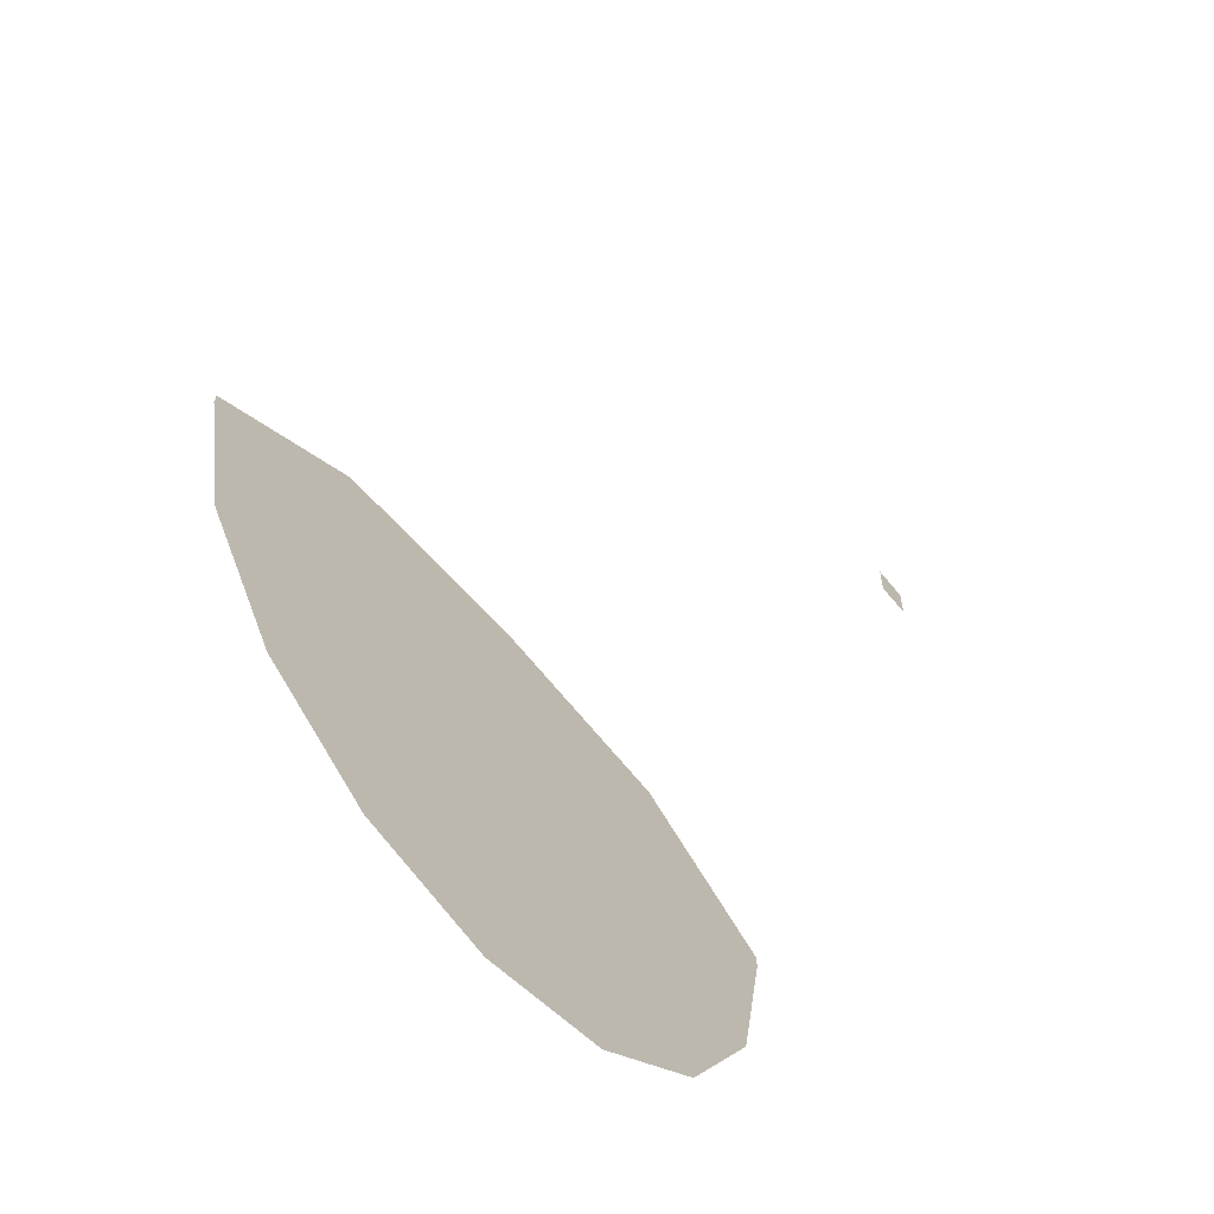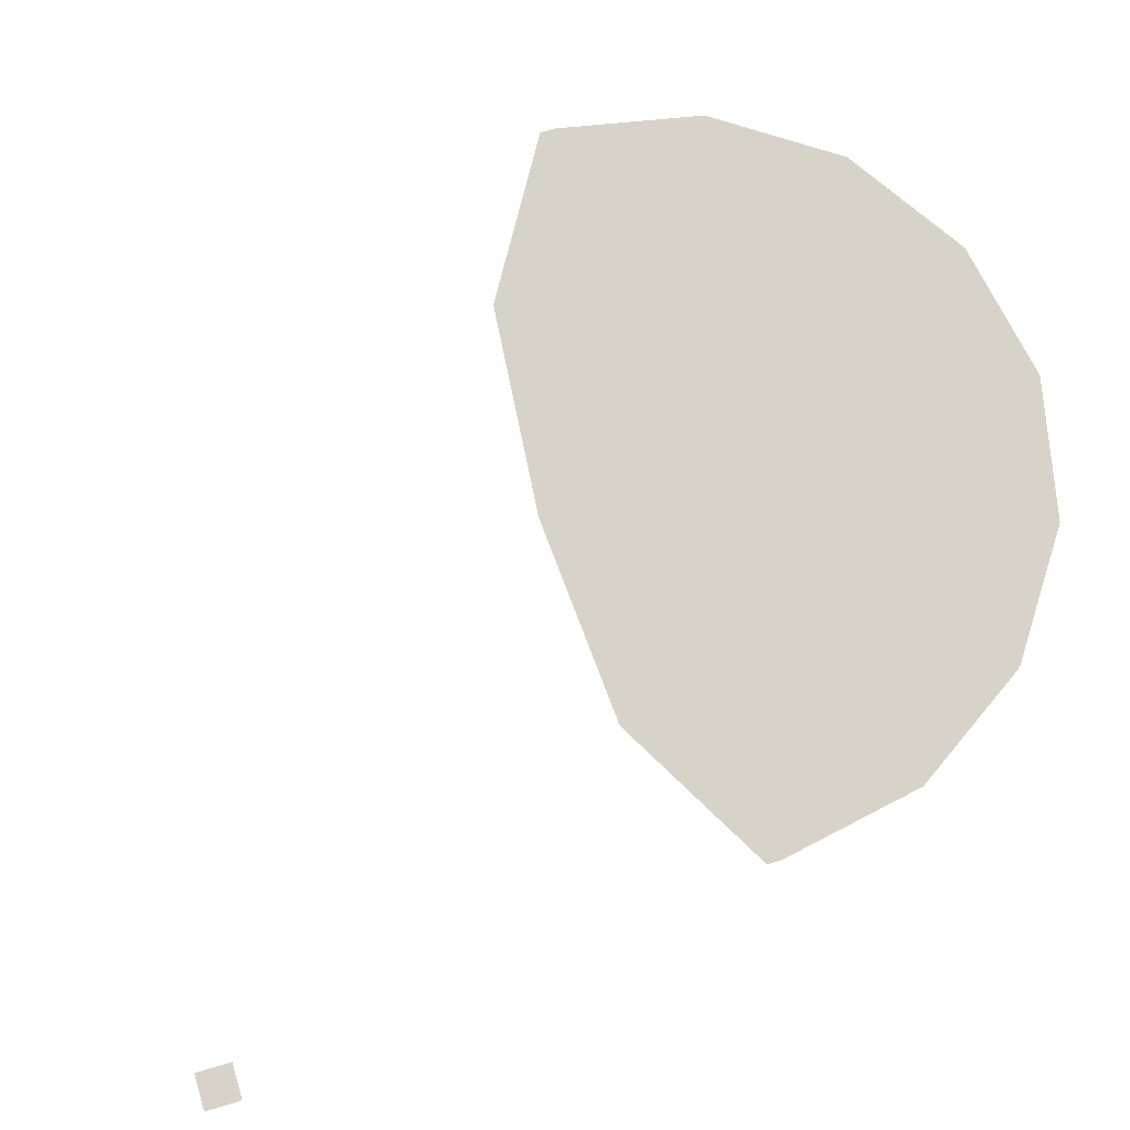
<metadata>
{"format":"obj","ext":"obj","renderer":"f3d","projection":"perspective","resolution":1024,"background":"white","views":[{"elev":-60.8,"azim":128.8,"up":"+Y"},{"elev":77.1,"azim":-106.3,"up":"+Z"}]}
</metadata>
<code>
o CoffeeMachine_25_CoffeeMachine_25_0_GeomSubset_3
v -0.004227 0.05215 -0.2087
v 0.005773 0.05215 -0.2087
v -0.004227 0.06215 -0.2087
v 0.005773 0.06215 -0.2087
v -0.004227 0.05215 -0.2087
v 0.005773 0.05215 -0.2087
v -0.004227 0.06215 -0.2087
v 0.005773 0.06215 -0.2087
v -0.004227 0.05215 -0.2087
v 0.005773 0.05215 -0.2087
v -0.004227 0.06215 -0.2087
v 0.005773 0.06215 -0.2087
v -0.004227 0.05215 -0.2087
v 0.005773 0.05215 -0.2087
v -0.004227 0.06215 -0.2087
v 0.005773 0.06215 -0.2087
v -0.004227 0.05215 -0.2087
v 0.005773 0.05215 -0.2087
v -0.004227 0.06215 -0.2087
v 0.005773 0.06215 -0.2087
v -0.004227 0.05215 -0.2087
v 0.005773 0.05215 -0.2087
v -0.004227 0.06215 -0.2087
v 0.005773 0.06215 -0.2087
v -0.004227 0.05215 -0.2087
v 0.005773 0.05215 -0.2087
v -0.004227 0.06215 -0.2087
v 0.005773 0.06215 -0.2087
v 0.004891 -0.06424 -0.147
v 0.2112 -0.06424 -0.147
v 0.004891 -0.06424 0.1876
v 0.2112 -0.06424 0.1876
v 0.004891 0.183 -0.147
v 0.2112 0.183 -0.147
v 0.2112 -0.06424 0.03104
v 0.004891 -0.06424 0.03104
v 0.004891 0.183 0.03104
v 0.2112 0.183 0.03104
v 0.2112 -0.09683 0.03104
v 0.004891 -0.09683 0.03104
v 0.2112 -0.09683 0.1876
v 0.004891 -0.09683 0.1876
v 0.108 -0.1519 0.1876
v 0.108 0.183 0.03104
v 0.108 0.183 -0.147
v 0.108 -0.031 -0.147
v 0.108 -0.031 0.03104
v 0.108 -0.1519 0.03104
v 0.2112 -0.09683 0.08805
v 0.108 -0.1519 0.08805
v 0.004891 -0.09683 0.08805
v 0.004891 -0.06424 0.08805
v 0.004891 0.183 0.08805
v 0.108 0.183 0.08805
v 0.2112 0.183 0.08805
v 0.2112 -0.06424 0.08805
v 0.2112 -0.09683 0.0754
v 0.108 -0.1519 0.0754
v 0.004891 -0.09683 0.0754
v 0.004891 -0.06424 0.0754
v 0.004891 0.183 0.0754
v 0.108 0.183 0.0754
v 0.2112 0.183 0.0754
v 0.2112 -0.06424 0.0754
v 0.1818 -0.1287 0.1876
v 0.1423 -0.1487 0.1876
v 0.1423 0.183 0.08805
v 0.1818 0.183 0.08805
v 0.1818 0.183 0.03104
v 0.1423 0.183 0.03104
v 0.1818 0.183 -0.147
v 0.1423 0.183 -0.147
v 0.1818 -0.04856 -0.147
v 0.1423 -0.03358 -0.147
v 0.1423 -0.03358 0.03104
v 0.1818 -0.04856 0.03104
v 0.1423 -0.1487 0.03104
v 0.1818 -0.1287 0.03104
v 0.07378 -0.1487 0.1876
v 0.03427 -0.1287 0.1876
v 0.03427 0.183 0.08805
v 0.07378 0.183 0.08805
v 0.07378 0.183 0.03104
v 0.03427 0.183 0.03104
v 0.03427 0.183 -0.147
v 0.07378 0.183 -0.147
v 0.03427 -0.04856 -0.147
v 0.07378 -0.03358 -0.147
v 0.03427 -0.04856 0.03104
v 0.07378 -0.03358 0.03104
v 0.03427 -0.1287 0.03104
v 0.07378 -0.1487 0.03104
v 0.1818 -0.1293 0.08805
v 0.1423 -0.1485 0.08805
v 0.07378 -0.1485 0.08805
v 0.03427 -0.1293 0.08805
v 0.03427 0.183 0.0754
v 0.07378 0.183 0.0754
v 0.1423 0.183 0.0754
v 0.1818 0.183 0.0754
v 0.1818 -0.1293 0.0754
v 0.1423 -0.1485 0.0754
v 0.07378 -0.1485 0.0754
v 0.03427 -0.1293 0.0754
v 0.1818 0.183 0.1876
v 0.1818 0.1156 0.1876
v 0.1423 0.1156 0.1876
v 0.1423 0.183 0.1876
v 0.03427 0.1156 0.1876
v 0.03427 0.183 0.1876
v 0.07378 0.183 0.1876
v 0.07378 0.1156 0.1876
v 0.004891 0.183 0.1876
v 0.004891 0.1156 0.1876
v 0.2112 0.183 0.1876
v 0.2112 0.1156 0.1876
v 0.108 0.1156 0.1876
v 0.108 0.183 0.1876
v 0.2112 0.1156 0.08805
v 0.2112 0.1156 0.0754
v 0.2112 0.1156 0.03104
v 0.2112 0.1156 -0.147
v 0.1818 0.1156 -0.147
v 0.1423 0.1156 -0.147
v 0.108 0.1156 -0.147
v 0.07378 0.1156 -0.147
v 0.03427 0.1156 -0.147
v 0.004891 0.1156 -0.147
v 0.004891 0.1156 0.03104
v 0.004891 0.1156 0.0754
v 0.004891 0.1156 0.08805
v -0.000144 -0.06904 0.0754
v -0.000144 -0.06904 0.08805
v -0.001089 -0.1012 0.0754
v -0.001089 -0.1012 0.08805
v -0.000144 0.1214 0.0754
v -0.000144 0.188 0.0754
v -0.000144 0.1214 0.08805
v -0.000144 0.188 0.08805
v 0.2162 0.188 0.0754
v 0.2162 0.1156 0.0754
v 0.2162 0.188 0.08805
v 0.2162 0.1156 0.08805
v 0.2162 -0.06904 0.0754
v 0.2172 -0.1012 0.0754
v 0.2162 -0.06904 0.08805
v 0.2172 -0.1012 0.08805
v 0.1818 0.188 0.08805
v 0.1423 0.188 0.08805
v 0.1818 0.188 0.0754
v 0.1423 0.188 0.0754
v 0.07378 0.188 0.08805
v 0.03427 0.188 0.08805
v 0.07378 0.188 0.0754
v 0.03427 0.188 0.0754
v 0.1444 -0.1517 0.08805
v 0.1863 -0.1325 0.08805
v 0.1444 -0.1517 0.0754
v 0.1863 -0.1325 0.0754
v 0.02975 -0.1325 0.08805
v 0.07164 -0.1517 0.08805
v 0.02975 -0.1325 0.0754
v 0.07164 -0.1517 0.0754
v 0.108 -0.155 0.0754
v 0.108 -0.155 0.08805
v 0.108 0.188 0.0754
v 0.108 0.188 0.08805
v 0.2112 -0.06424 0.04495
v 0.2112 -0.09683 0.04495
v 0.1818 -0.1287 0.04495
v 0.1423 -0.1487 0.04495
v 0.108 -0.1519 0.04495
v 0.07378 -0.1487 0.04495
v 0.03427 -0.1287 0.04495
v 0.004891 -0.09683 0.04495
v 0.004891 -0.06424 0.04495
v 0.004891 0.1156 0.04495
v 0.004891 0.183 0.04495
v 0.03427 0.183 0.04495
v 0.07378 0.183 0.04495
v 0.108 0.183 0.04495
v 0.1423 0.183 0.04495
v 0.1818 0.183 0.04495
v 0.2112 0.183 0.04495
v 0.2112 0.1156 0.04495
v -0.00017 0.1156 0.03104
v -0.000144 0.188 0.03104
v -0.00017 0.1156 0.04495
v -0.000144 0.188 0.04495
v 0.2162 0.188 0.03104
v 0.2162 0.1156 0.03104
v 0.2162 0.188 0.04495
v 0.2162 0.1156 0.04495
v 0.2156 -0.09854 0.03104
v 0.2156 -0.09854 0.04494
v 0.2162 -0.06424 0.03104
v 0.2162 -0.06424 0.04495
v -0.00017 -0.06424 0.03104
v 0.0005 -0.09854 0.03104
v 0.0005 -0.09854 0.04494
v -0.00017 -0.06424 0.04495
v 0.1818 0.188 0.03104
v 0.1423 0.188 0.03104
v 0.1423 0.188 0.04495
v 0.1818 0.188 0.04495
v 0.1848 -0.1326 0.03104
v 0.1437 -0.1535 0.03104
v 0.1848 -0.1327 0.04494
v 0.1437 -0.1535 0.04495
v 0.07378 0.188 0.03104
v 0.03427 0.188 0.03104
v 0.03427 0.188 0.04495
v 0.07378 0.188 0.04495
v 0.0724 -0.1535 0.03104
v 0.03127 -0.1326 0.03104
v 0.0724 -0.1535 0.04495
v 0.03127 -0.1327 0.04494
v 0.108 0.188 0.03104
v 0.108 0.188 0.04495
v 0.108 -0.157 0.03105
v 0.108 -0.157 0.04496
v 0.1751 -0.1197 0.1876
v 0.1392 -0.138 0.1876
v 0.07689 -0.138 0.1876
v 0.04102 -0.1197 0.1876
v 0.01589 -0.06424 0.1876
v 0.01589 -0.09253 0.1876
v 0.2002 -0.06424 0.1876
v 0.2002 -0.09253 0.1876
v 0.108 -0.1409 0.1876
v 0.1818 0.1046 0.1876
v 0.1423 0.1046 0.1876
v 0.07378 0.1046 0.1876
v 0.03427 0.1046 0.1876
v 0.01589 0.1046 0.1876
v 0.2002 0.1046 0.1876
v 0.108 0.1046 0.1876
v 0.1708 -0.1141 0.1876
v 0.1372 -0.1311 0.1876
v 0.1708 -0.06424 0.1876
v 0.1372 -0.06424 0.1876
v 0.07887 -0.1311 0.1876
v 0.04531 -0.1141 0.1876
v 0.07887 -0.06424 0.1876
v 0.04531 -0.06424 0.1876
v 0.02289 -0.06424 0.1876
v 0.02289 -0.08979 0.1876
v 0.1932 -0.06424 0.1876
v 0.1932 -0.08979 0.1876
v 0.108 -0.06424 0.1876
v 0.108 -0.1338 0.1876
v 0.1818 0.09763 0.1876
v 0.1423 0.09763 0.1876
v 0.07378 0.09763 0.1876
v 0.03427 0.09763 0.1876
v 0.02289 0.09763 0.1876
v 0.1932 0.09763 0.1876
v 0.108 0.09763 0.1876
v 0.1967 0.1011 0.183
v 0.1967 -0.06424 0.183
v 0.1967 -0.09116 0.183
v 0.1729 -0.1169 0.183
v 0.1382 -0.1346 0.183
v 0.108 -0.1374 0.183
v 0.07788 -0.1346 0.183
v 0.04316 -0.1169 0.183
v 0.01939 -0.09116 0.183
v 0.01939 -0.06424 0.183
v 0.01939 0.1011 0.183
v 0.03427 0.1011 0.183
v 0.07378 0.1011 0.183
v 0.108 0.1011 0.183
v 0.1423 0.1011 0.183
v 0.1818 0.1011 0.183
v 0.004891 -0.09683 0.1763
v 0.004891 -0.06424 0.1763
v 0.004891 0.1156 0.1763
v 0.004891 0.183 0.1763
v 0.03427 0.183 0.1763
v 0.07378 0.183 0.1763
v 0.108 0.183 0.1763
v 0.1423 0.183 0.1763
v 0.1818 0.183 0.1763
v 0.2112 0.183 0.1763
v 0.2112 0.1156 0.1763
v 0.2112 -0.06424 0.1763
v 0.2112 -0.09683 0.1763
v 0.1818 -0.129 0.1763
v 0.1423 -0.1486 0.1763
v 0.108 -0.1519 0.1763
v 0.07378 -0.1486 0.1763
v 0.03427 -0.129 0.1763
v -0.000672 -0.06424 0.1763
v -0.000672 -0.06424 0.1876
v 6.1e-05 -0.09871 0.1764
v 6.1e-05 -0.09871 0.1876
v -0.000672 0.1156 0.1876
v -0.000672 0.1156 0.1763
v -0.000144 0.188 0.1763
v -0.000144 0.188 0.1876
v 0.03427 0.188 0.1763
v 0.03427 0.188 0.1876
v 0.07378 0.188 0.1763
v 0.07378 0.188 0.1876
v 0.108 0.188 0.1763
v 0.108 0.188 0.1876
v 0.1423 0.188 0.1876
v 0.1423 0.188 0.1763
v 0.1818 0.188 0.1876
v 0.1818 0.188 0.1763
v 0.2162 0.188 0.1876
v 0.2162 0.188 0.1763
v 0.2167 0.1156 0.1876
v 0.2167 0.1156 0.1763
v 0.2167 -0.06424 0.1763
v 0.2167 -0.06424 0.1876
v 0.216 -0.09871 0.1764
v 0.216 -0.09871 0.1876
v 0.1851 -0.1333 0.1764
v 0.1851 -0.133 0.1877
v 0.1438 -0.154 0.1876
v 0.1438 -0.1539 0.1763
v 0.108 -0.1575 0.1763
v 0.108 -0.1575 0.1876
v 0.07227 -0.1539 0.1763
v 0.07227 -0.154 0.1876
v 0.03098 -0.133 0.1877
v 0.03098 -0.1333 0.1764
v -0.2027 -0.07072 -0.1607
v -0.2027 0.07846 0.2002
v -0.2027 -0.06187 -0.03767
v -0.2027 -0.068 -0.09558
v -0.2027 -0.04595 0.02659
v -0.2027 -0.05041 0.01348
v -0.1988 -0.04449 0.01938
v -0.2028 -0.0359 0.02659
v -0.1987 -0.0351 0.01935
v -0.2028 -0.03982 0.01348
v -0.2027 -0.05142 -0.03766
v -0.2027 -0.0573 -0.09558
v -0.2027 -0.06005 -0.1607
v -0.2028 0.09026 0.2002
v -0.2027 -0.000582 0.1036
v -0.2027 -0.03363 0.05365
v -0.2027 -0.02407 0.0514
v -0.2027 0.008922 0.1009
v -0.1965 0.1837 -0.09558
v -0.196 0.1837 -0.1546
v -0.1972 0.1837 -0.03768
v -0.1968 0.1831 0.01311
v -0.1949 0.1831 0.02661
v -0.1942 0.1801 0.01951
v -0.1987 -0.03656 0.02663
v -0.196 -0.03431 0.01928
v -0.1975 -0.03938 0.0125
v -0.1973 -0.05135 -0.03769
v -0.1966 -0.05742 -0.09558
v -0.1961 -0.05996 -0.1555
v -0.1987 0.0851 0.1951
v -0.1971 0.185 0.1937
v -0.199 0.008543 0.1013
v -0.199 -0.02448 0.05167
v -0.1962 0.1837 0.103
v -0.1956 0.1837 0.05333
v -0.2027 0.08018 0.1888
v -0.2027 0.06859 0.1889
v -0.197 0.1848 0.1831
v -0.1987 0.07552 0.1838
v 0.004637 -0.07072 -0.1607
v 0.004637 0.07846 0.2002
v 0.004637 -0.06187 -0.03767
v 0.004637 -0.068 -0.09558
v 0.004637 -0.04595 0.02659
v 0.004637 -0.05041 0.01348
v 0.004637 -0.04449 0.01935
v 0.004637 -0.03645 0.02685
v 0.004637 -0.03468 0.01939
v 0.004637 -0.03978 0.0134
v 0.004637 -0.05138 -0.03767
v 0.004637 -0.05736 -0.09558
v 0.004637 -0.06005 -0.1607
v 0.004637 0.09026 0.2002
v 0.004637 -0.000582 0.1036
v 0.004637 -0.03363 0.05365
v 0.004637 -0.02428 0.05153
v 0.004637 0.008732 0.1011
v 0.004637 0.1837 -0.09558
v 0.004637 0.1837 -0.1546
v 0.004637 0.1837 -0.03768
v 0.004637 0.1832 0.01306
v 0.004637 0.1831 0.02663
v 0.004637 0.18 0.01965
v 0.004637 -0.05989 -0.1554
v 0.004637 0.0851 0.1951
v 0.004637 0.185 0.1937
v 0.004637 0.1837 0.103
v 0.004637 0.1837 0.05333
v 0.004637 0.07552 0.1838
v 0.004637 0.06859 0.1889
v 0.004637 0.1848 0.1831
v -0.1931 0.06859 0.1889
v -0.1931 0.07846 0.2002
v -0.004987 0.06859 0.1889
v -0.004987 0.07846 0.2002
v -0.1931 0.08526 0.2002
v -0.004987 0.08579 0.2002
v -0.1931 0.002405 0.1071
v -0.004987 0.002441 0.1072
v -0.1759 0.0202 0.1309
v -0.0216 0.0202 0.1309
v -0.1759 0.06213 0.1826
v -0.0216 0.06213 0.1826
v -0.08723 -0.02136 0.08404
v -0.09001 -0.01909 0.08753
v -0.09418 -0.01756 0.08986
v -0.0991 -0.01703 0.09068
v -0.104 -0.01756 0.08986
v -0.1082 -0.01909 0.08753
v -0.111 -0.02136 0.08404
v -0.1119 -0.02405 0.07992
v -0.111 -0.02674 0.07581
v -0.1082 -0.02902 0.07232
v -0.104 -0.03054 0.06999
v -0.0991 -0.03108 0.06917
v -0.09418 -0.03054 0.06999
v -0.09001 -0.02902 0.07232
v -0.08723 -0.02674 0.07581
v -0.08625 -0.02405 0.07992
v -0.09267 -0.02357 0.08279
v -0.09418 -0.02234 0.08468
v -0.09643 -0.02152 0.08594
v -0.0991 -0.02123 0.08638
v -0.1018 -0.02152 0.08594
v -0.104 -0.02234 0.08468
v -0.1055 -0.02357 0.08279
v -0.106 -0.02503 0.08056
v -0.1055 -0.02649 0.07834
v -0.104 -0.02772 0.07645
v -0.1018 -0.02854 0.07519
v -0.0991 -0.02883 0.07474
v -0.09643 -0.02854 0.07519
v -0.09418 -0.02772 0.07645
v -0.09267 -0.02649 0.07834
v -0.09214 -0.02503 0.08056
v -0.0991 -0.02537 0.08079
v -0.07973 -0.01593 0.0842
v -0.08427 -0.01221 0.08989
v -0.07973 -0.01375 0.08277
v -0.08427 -0.01003 0.08846
v -0.09107 -0.009723 0.09369
v -0.09107 -0.007542 0.09227
v -0.09909 -0.008851 0.09503
v -0.09909 -0.00667 0.0936
v -0.1071 -0.009723 0.09369
v -0.1071 -0.007542 0.09227
v -0.1139 -0.01221 0.08989
v -0.1139 -0.01003 0.08846
v -0.1185 -0.01593 0.0842
v -0.1185 -0.01375 0.08277
v -0.1201 -0.02031 0.07748
v -0.1201 -0.01813 0.07606
v -0.1185 -0.0247 0.07077
v -0.1185 -0.02252 0.06934
v -0.1139 -0.02842 0.06507
v -0.1139 -0.02624 0.06365
v -0.1071 -0.03091 0.06127
v -0.1071 -0.02873 0.05985
v -0.09909 -0.03178 0.05993
v -0.09909 -0.0296 0.05851
v -0.09107 -0.03091 0.06127
v -0.09107 -0.02873 0.05985
v -0.08427 -0.02842 0.06507
v -0.08427 -0.02624 0.06365
v -0.07973 -0.0247 0.07077
v -0.07973 -0.02252 0.06934
v -0.07813 -0.02031 0.07748
v -0.07813 -0.01813 0.07606
v -0.08383 -0.01829 0.08371
v -0.08184 -0.0164 0.08346
v -0.08742 -0.01536 0.08819
v -0.08589 -0.01309 0.08854
v -0.09277 -0.0134 0.09119
v -0.09195 -0.01088 0.09193
v -0.0991 -0.01271 0.09224
v -0.09909 -0.0101 0.09312
v -0.1054 -0.0134 0.09119
v -0.1062 -0.01088 0.09193
v -0.1108 -0.01536 0.08819
v -0.1123 -0.01309 0.08854
v -0.1144 -0.01829 0.08371
v -0.1163 -0.0164 0.08346
v -0.1156 -0.02175 0.07842
v -0.1178 -0.02031 0.07748
v -0.1144 -0.02521 0.07313
v -0.1163 -0.02422 0.0715
v -0.1108 -0.02814 0.06864
v -0.1123 -0.02754 0.06642
v -0.1054 -0.03009 0.06564
v -0.1062 -0.02975 0.06303
v -0.0991 -0.03078 0.06459
v -0.09909 -0.03053 0.06184
v -0.09277 -0.03009 0.06564
v -0.09195 -0.02975 0.06303
v -0.08742 -0.02814 0.06864
v -0.08589 -0.02754 0.06642
v -0.08383 -0.02521 0.07313
v -0.08184 -0.02422 0.0715
v -0.08258 -0.02175 0.07842
v -0.08042 -0.02031 0.07748
v -0.0825 -0.01536 0.08246
v -0.08215 -0.01498 0.08238
v -0.08613 -0.01173 0.08736
v -0.08639 -0.01218 0.08733
v -0.08113 -0.01912 0.0767
v -0.08075 -0.01882 0.07651
v -0.09208 -0.009555 0.09069
v -0.09222 -0.01005 0.09059
v -0.09909 -0.008791 0.09186
v -0.09909 -0.009297 0.09174
v -0.1061 -0.009555 0.09069
v -0.106 -0.01005 0.09059
v -0.1121 -0.01173 0.08736
v -0.1118 -0.01218 0.08733
v -0.116 -0.01498 0.08238
v -0.1157 -0.01536 0.08246
v -0.1174 -0.01882 0.07651
v -0.1171 -0.01912 0.0767
v -0.116 -0.02266 0.07063
v -0.1157 -0.02288 0.07095
v -0.1121 -0.02592 0.06565
v -0.1118 -0.02607 0.06607
v -0.1061 -0.02809 0.06232
v -0.106 -0.0282 0.06281
v -0.09909 -0.02885 0.06115
v -0.09909 -0.02894 0.06167
v -0.09208 -0.02809 0.06232
v -0.09222 -0.0282 0.06281
v -0.08613 -0.02592 0.06565
v -0.08639 -0.02607 0.06607
v -0.08215 -0.02266 0.07063
v -0.0825 -0.02288 0.07095
v 0.000436 -0.09267 -0.1545
v 0.008516 -0.1344 -0.1545
v 0.03213 -0.1697 -0.1545
v 0.06746 -0.1934 -0.1545
v 0.1091 -0.2016 -0.1545
v 0.1508 -0.1934 -0.1545
v 0.1862 -0.1697 -0.1545
v 0.2098 -0.1344 -0.1545
v 0.2178 -0.09267 -0.1545
v -0.2163 -0.09262 -0.1545
v -0.2163 0.2016 -0.1545
v 0.2176 0.2016 -0.1545
v 0.000436 0.2016 -0.1545
v 0.1091 0.2016 -0.1545
v 0.008516 -0.1344 -0.1785
v 0.000436 -0.09267 -0.1785
v -0.2163 -0.09262 -0.1785
v -0.2163 0.2016 -0.1785
v 0.000436 0.2016 -0.1785
v 0.1091 0.2016 -0.1785
v 0.2176 0.2016 -0.1785
v 0.2178 -0.09267 -0.1785
v 0.2098 -0.1344 -0.1785
v 0.1862 -0.1697 -0.1785
v 0.1508 -0.1934 -0.1785
v 0.1091 -0.2016 -0.1785
v 0.06746 -0.1934 -0.1785
v 0.03213 -0.1697 -0.1785
v -0.2163 -0.08517 -0.1785
v -0.2163 -0.08517 -0.1545
v 0.000436 -0.08519 -0.1545
v 0.1091 -0.05344 -0.1545
v 0.2177 -0.08519 -0.1545
v 0.2177 -0.08519 -0.1785
v 0.01281 -0.07767 -0.2037
v 0.02267 -0.1286 -0.2037
v 0.02267 -0.1286 -0.1785
v 0.01281 -0.07767 -0.1785
v 0.04294 -0.1589 -0.2037
v 0.04294 -0.1589 -0.1785
v 0.07332 -0.1792 -0.2037
v 0.07332 -0.1792 -0.1785
v 0.1091 -0.1863 -0.2037
v 0.1091 -0.1863 -0.1785
v 0.145 -0.1792 -0.2037
v 0.145 -0.1792 -0.1785
v 0.1754 -0.1589 -0.2037
v 0.1754 -0.1589 -0.1785
v 0.1956 -0.1286 -0.2037
v 0.1956 -0.1286 -0.1785
v 0.2028 -0.07767 -0.2037
v 0.2028 -0.09128 -0.1785
v 0.1091 -0.07767 -0.2037
v -0.2013 -0.07762 -0.2037
v -0.2013 -0.07762 -0.1785
v -0.2013 0.1866 -0.1785
v 0.000436 0.1866 -0.1785
v 0.000436 0.1866 -0.2037
v -0.2013 0.1866 -0.2037
v 0.000436 -0.07231 -0.2037
v -0.2013 -0.07229 -0.2037
v 0.2026 0.1866 -0.2037
v 0.2027 -0.1009 -0.2037
v 0.2026 0.1866 -0.1785
v 0.2027 -0.1009 -0.1785
v -0.2013 -0.05663 -0.1785
v 0.1091 0.1866 -0.1785
v 0.1091 0.1866 -0.2037
v 0.1091 -0.06709 -0.2037
v 0.01154 -0.09205 -0.1545
v 0.01891 -0.1301 -0.1545
v 0.04008 -0.1618 -0.1545
v 0.07177 -0.183 -0.1545
v 0.1091 -0.1904 -0.1545
v 0.1465 -0.183 -0.1545
v 0.1782 -0.1618 -0.1545
v 0.1994 -0.1301 -0.1545
v 0.2067 -0.09206 -0.1545
v 0.1091 -0.05969 -0.1545
v 0.01154 -0.0883 -0.1545
v 0.2066 -0.0883 -0.1545
v 0.01154 -0.09205 -0.159
v 0.1091 -0.09267 -0.159
v 0.01891 -0.1301 -0.159
v 0.04008 -0.1618 -0.159
v 0.07177 -0.183 -0.159
v 0.1091 -0.1904 -0.159
v 0.1465 -0.183 -0.159
v 0.1782 -0.1618 -0.159
v 0.1994 -0.1301 -0.159
v 0.2067 -0.09206 -0.159
v 0.1091 -0.05969 -0.159
v 0.01154 -0.0883 -0.159
v 0.2066 -0.0883 -0.159
v 0.1091 -0.07815 -0.159
v 0.05362 -0.06407 -0.159
v 0.05362 -0.06407 -0.1545
v 0.05362 -0.05783 -0.1545
v 0.1091 0.06973 -0.1545
v 0.1654 -0.05783 -0.1545
v 0.1654 -0.06407 -0.1545
v 0.1654 -0.06407 -0.159
v 0.05362 -0.07815 -0.159
v 0.05362 0.06535 -0.1545
v 0.1654 0.06535 -0.1545
v 0.1654 -0.07815 -0.159
f 13 14 16 15
f 624 623 625 626
f 624 626 627 628
f 624 628 629 630
f 624 630 631 632
f 623 644 637 634
f 647 632 635 643
f 637 644 636 633
f 636 647 643 633
f 623 624 636 644
f 624 632 647 636

</code>
